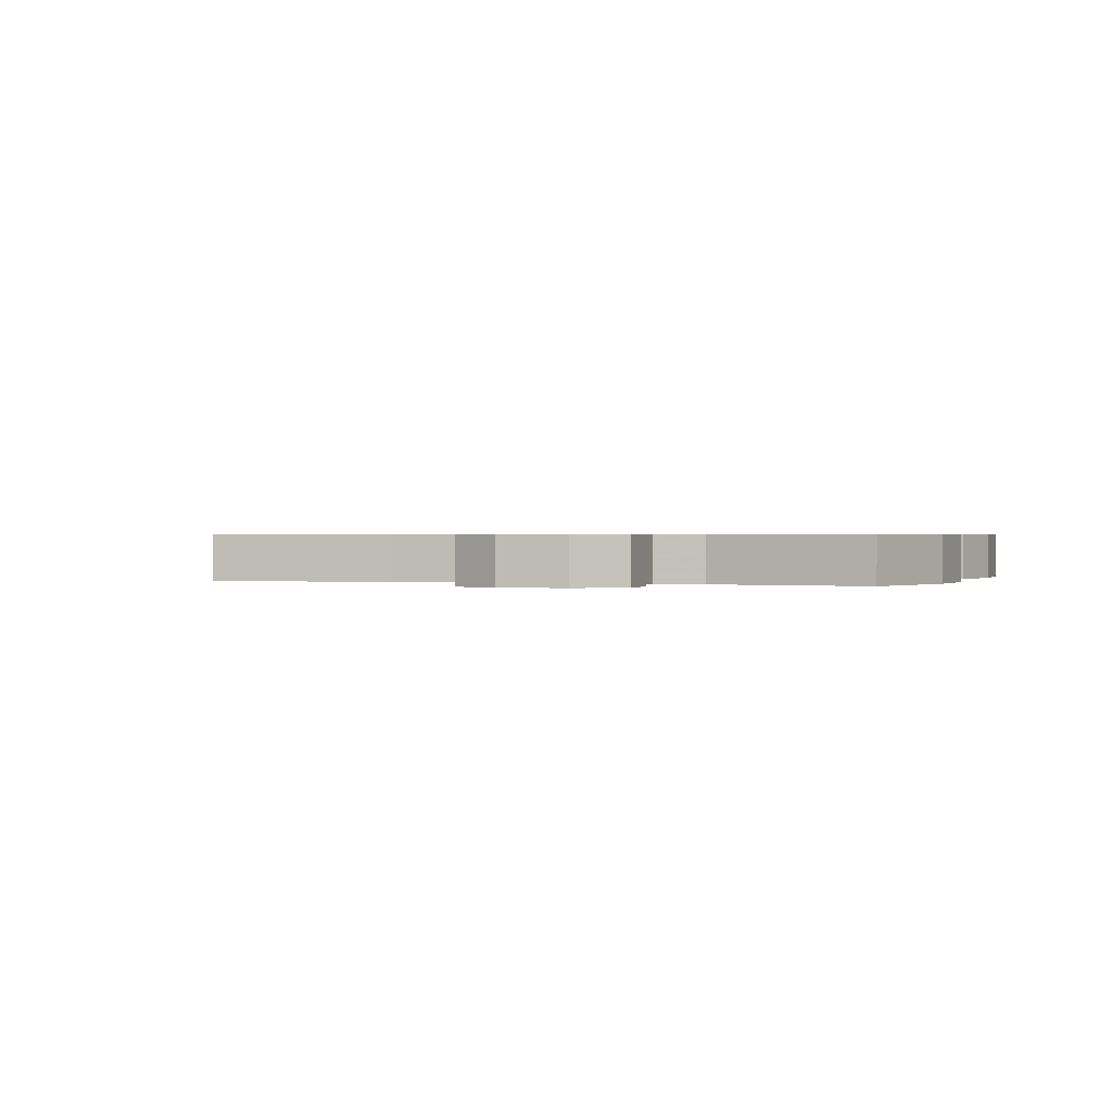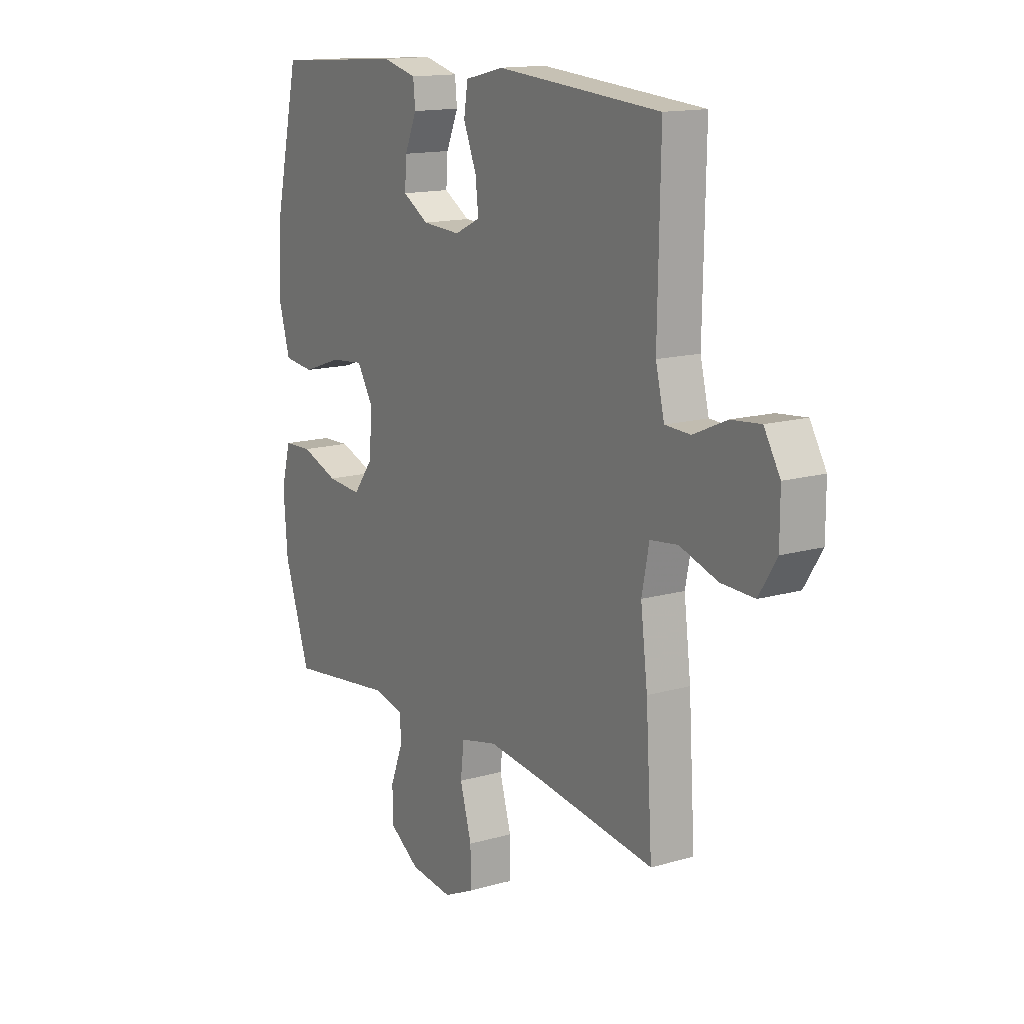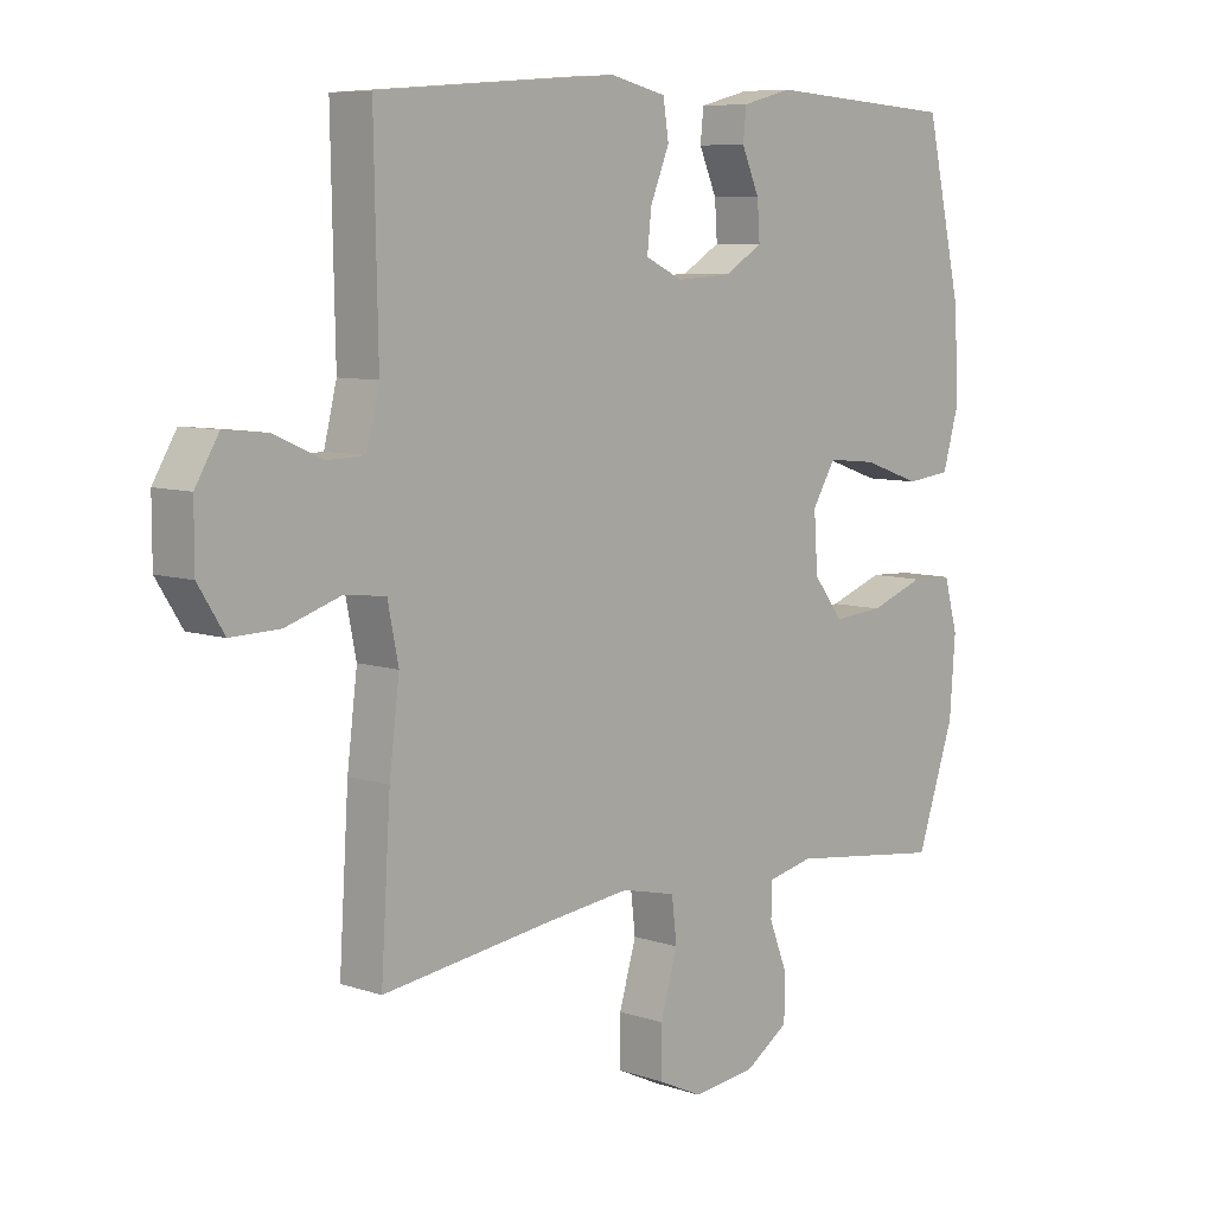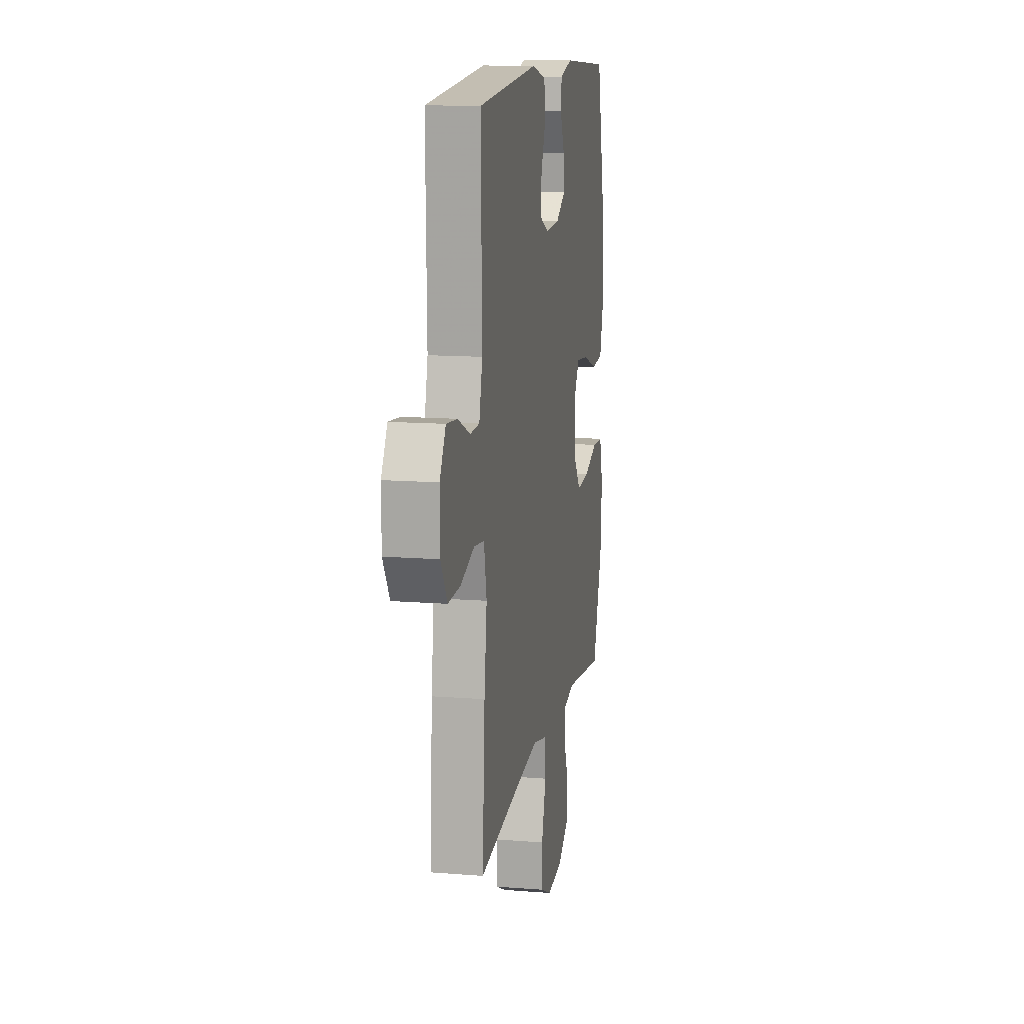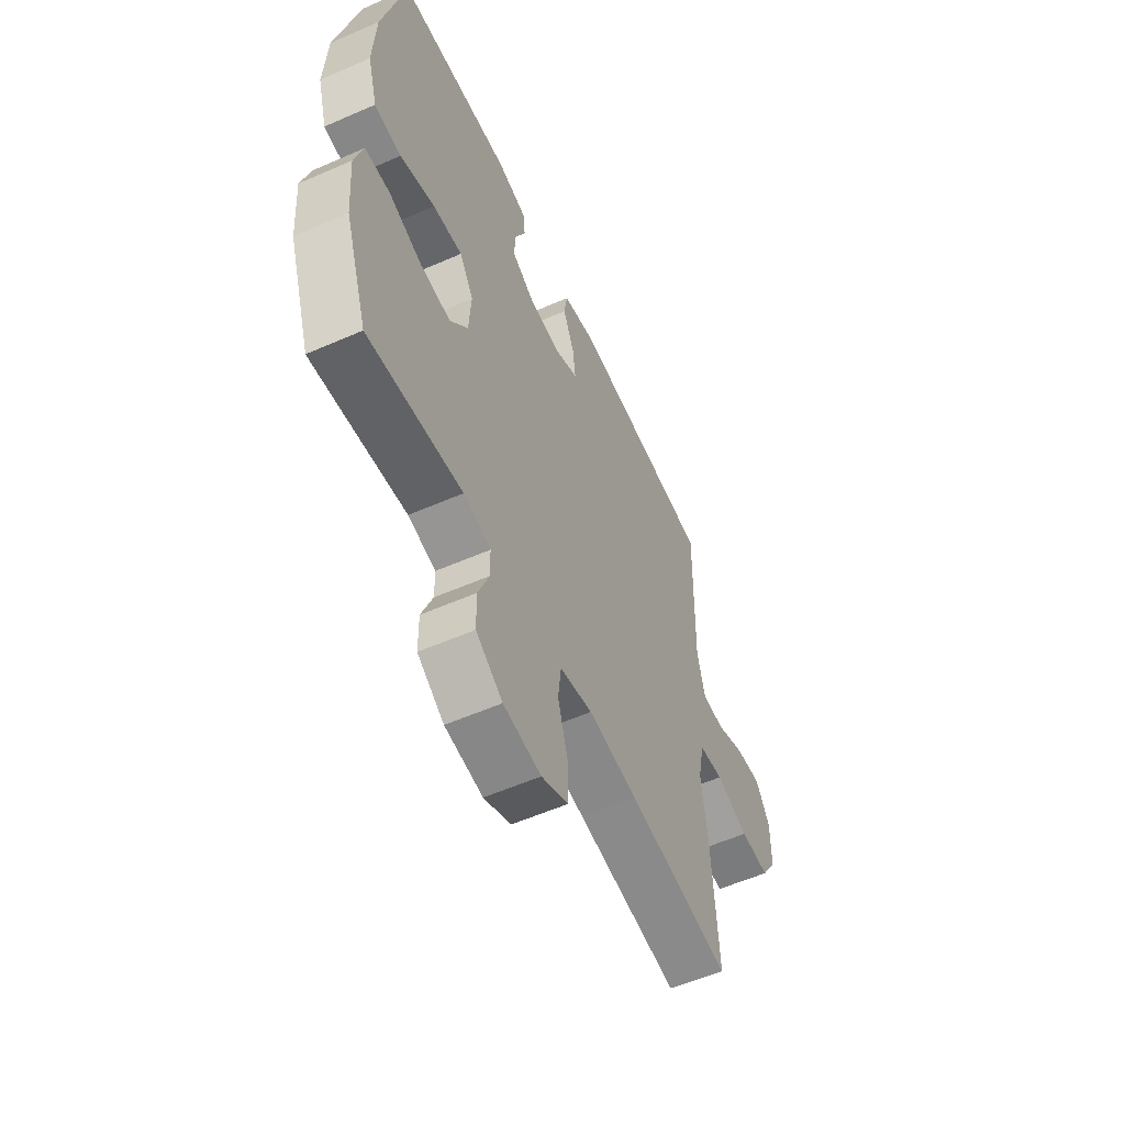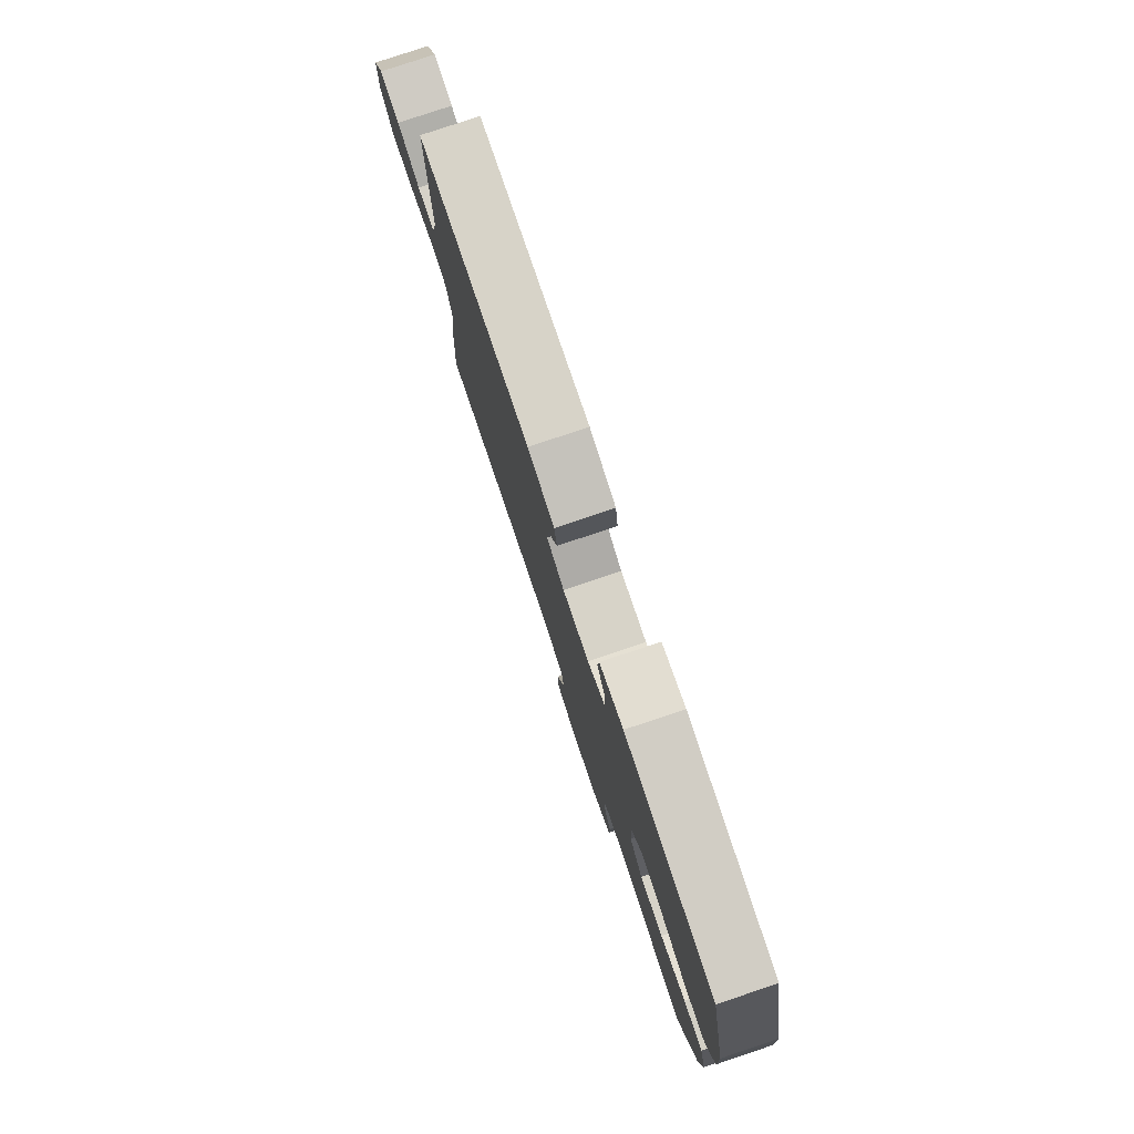
<metadata>
{"format":"obj","ext":"obj","renderer":"f3d","projection":"perspective","resolution":1024,"background":"white","views":[{"elev":0.6,"azim":-161.1,"up":"+Y"},{"elev":14.6,"azim":58.1,"up":"+Z"},{"elev":7.8,"azim":133.1,"up":"+Z"},{"elev":13.2,"azim":100.3,"up":"+Z"},{"elev":-57.0,"azim":-65.5,"up":"+Z"},{"elev":79.7,"azim":-108.5,"up":"+Z"}]}
</metadata>
<code>
v 0.5 0.07 0.5
v 0.494 0.07 0.189
v 0.514 0.07 0.108
v 0.573 0.07 0.106
v 0.65 0.07 0.14
v 0.718 0.07 0.147
v 0.755 0.07 0.085
v 0.755 0.07 -0.007
v 0.714 0.07 -0.072
v 0.637 0.07 -0.07
v 0.55 0.07 -0.042
v 0.486 0.07 -0.05
v 0.469 0.07 -0.134
v 0.485 0.07 -0.262
v 0.5 0.07 -0.5
v 0.228 0.07 -0.464
v 0.098 0.07 -0.449
v 0.012 0.07 -0.469
v 0.004 0.07 -0.537
v 0.031 0.07 -0.629
v 0.031 0.07 -0.705
v -0.039 0.07 -0.738
v -0.138 0.07 -0.727
v -0.208 0.07 -0.681
v -0.209 0.07 -0.611
v -0.18 0.07 -0.537
v -0.181 0.07 -0.484
v -0.253 0.07 -0.468
v -0.5 0.07 -0.5
v -0.56 0.07 -0.324
v -0.569 0.07 -0.203
v -0.547 0.07 -0.124
v -0.481 0.07 -0.121
v -0.394 0.07 -0.152
v -0.314 0.07 -0.158
v -0.267 0.07 -0.097
v -0.261 0.07 -0.008
v -0.298 0.07 0.052
v -0.376 0.07 0.044
v -0.468 0.07 0.012
v -0.539 0.07 0.02
v -0.565 0.07 0.11
v -0.558 0.07 0.246
v -0.5 0.07 0.5
v -0.199 0.07 0.521
v -0.12 0.07 0.501
v -0.115 0.07 0.452
v -0.143 0.07 0.388
v -0.147 0.07 0.33
v -0.087 0.07 0.294
v 0.001 0.07 0.289
v 0.06 0.07 0.317
v 0.053 0.07 0.378
v 0.023 0.07 0.451
v 0.032 0.07 0.508
v 0.121 0.07 0.529
v 0.5 0 0.5
v 0.494 0 0.189
v 0.514 0 0.108
v 0.573 0 0.106
v 0.65 0 0.14
v 0.718 0 0.147
v 0.755 0 0.085
v 0.755 0 -0.007
v 0.714 0 -0.072
v 0.637 0 -0.07
v 0.55 0 -0.042
v 0.486 0 -0.05
v 0.469 0 -0.134
v 0.485 0 -0.262
v 0.5 0 -0.5
v 0.228 0 -0.464
v 0.098 0 -0.449
v 0.012 0 -0.469
v 0.004 0 -0.537
v 0.031 0 -0.629
v 0.031 0 -0.705
v -0.039 0 -0.738
v -0.138 0 -0.727
v -0.208 0 -0.681
v -0.209 0 -0.611
v -0.18 0 -0.537
v -0.181 0 -0.484
v -0.253 0 -0.468
v -0.5 0 -0.5
v -0.56 0 -0.324
v -0.569 0 -0.203
v -0.547 0 -0.124
v -0.481 0 -0.121
v -0.394 0 -0.152
v -0.314 0 -0.158
v -0.267 0 -0.097
v -0.261 0 -0.008
v -0.298 0 0.052
v -0.376 0 0.044
v -0.468 0 0.012
v -0.539 0 0.02
v -0.565 0 0.11
v -0.558 0 0.246
v -0.5 0 0.5
v -0.199 0 0.521
v -0.12 0 0.501
v -0.115 0 0.452
v -0.143 0 0.388
v -0.147 0 0.33
v -0.087 0 0.294
v 0.001 0 0.289
v 0.06 0 0.317
v 0.053 0 0.378
v 0.023 0 0.451
v 0.032 0 0.508
v 0.121 0 0.529
f 56 1 2
f 55 56 2
f 54 55 2
f 53 54 2
f 52 53 2 3
f 51 52 3
f 50 51 3
f 46 47 48
f 45 46 48
f 44 45 48
f 43 44 48
f 42 43 48
f 41 42 48
f 40 41 48
f 39 40 48
f 38 39 48 49
f 37 38 49 50
f 32 33 34
f 31 32 34
f 30 31 34
f 29 30 34
f 28 29 34
f 27 28 34 35
f 24 25 26
f 23 24 26
f 22 23 26
f 21 22 26
f 20 21 26
f 19 20 26
f 18 19 26 27
f 27 35 36
f 18 27 36
f 17 18 36
f 13 14 15 16
f 37 50 3
f 36 37 3
f 17 36 3
f 16 17 3
f 13 16 3
f 12 13 3
f 9 10 11
f 8 9 11
f 7 8 11
f 6 7 11
f 5 6 11
f 4 5 11
f 3 4 11 12
f 58 57 112
f 58 112 111
f 58 111 110
f 58 110 109
f 59 58 109 108
f 59 108 107
f 59 107 106
f 104 103 102
f 104 102 101
f 104 101 100
f 104 100 99
f 104 99 98
f 104 98 97
f 104 97 96
f 104 96 95
f 105 104 95 94
f 106 105 94 93
f 90 89 88
f 90 88 87
f 90 87 86
f 90 86 85
f 90 85 84
f 91 90 84 83
f 82 81 80
f 82 80 79
f 82 79 78
f 82 78 77
f 82 77 76
f 82 76 75
f 83 82 75 74
f 92 91 83
f 92 83 74
f 92 74 73
f 72 71 70 69
f 59 106 93
f 59 93 92
f 59 92 73
f 59 73 72
f 59 72 69
f 59 69 68
f 67 66 65
f 67 65 64
f 67 64 63
f 67 63 62
f 67 62 61
f 67 61 60
f 68 67 60 59
f 1 57 58 2
f 2 58 59 3
f 3 59 60 4
f 4 60 61 5
f 5 61 62 6
f 6 62 63 7
f 7 63 64 8
f 8 64 65 9
f 9 65 66 10
f 10 66 67 11
f 11 67 68 12
f 12 68 69 13
f 13 69 70 14
f 14 70 71 15
f 15 71 72 16
f 16 72 73 17
f 17 73 74 18
f 18 74 75 19
f 19 75 76 20
f 20 76 77 21
f 21 77 78 22
f 22 78 79 23
f 23 79 80 24
f 24 80 81 25
f 25 81 82 26
f 26 82 83 27
f 27 83 84 28
f 28 84 85 29
f 29 85 86 30
f 30 86 87 31
f 31 87 88 32
f 32 88 89 33
f 33 89 90 34
f 34 90 91 35
f 35 91 92 36
f 36 92 93 37
f 37 93 94 38
f 38 94 95 39
f 39 95 96 40
f 40 96 97 41
f 41 97 98 42
f 42 98 99 43
f 43 99 100 44
f 44 100 101 45
f 45 101 102 46
f 46 102 103 47
f 47 103 104 48
f 48 104 105 49
f 49 105 106 50
f 50 106 107 51
f 51 107 108 52
f 52 108 109 53
f 53 109 110 54
f 54 110 111 55
f 55 111 112 56
f 56 112 57 1

</code>
